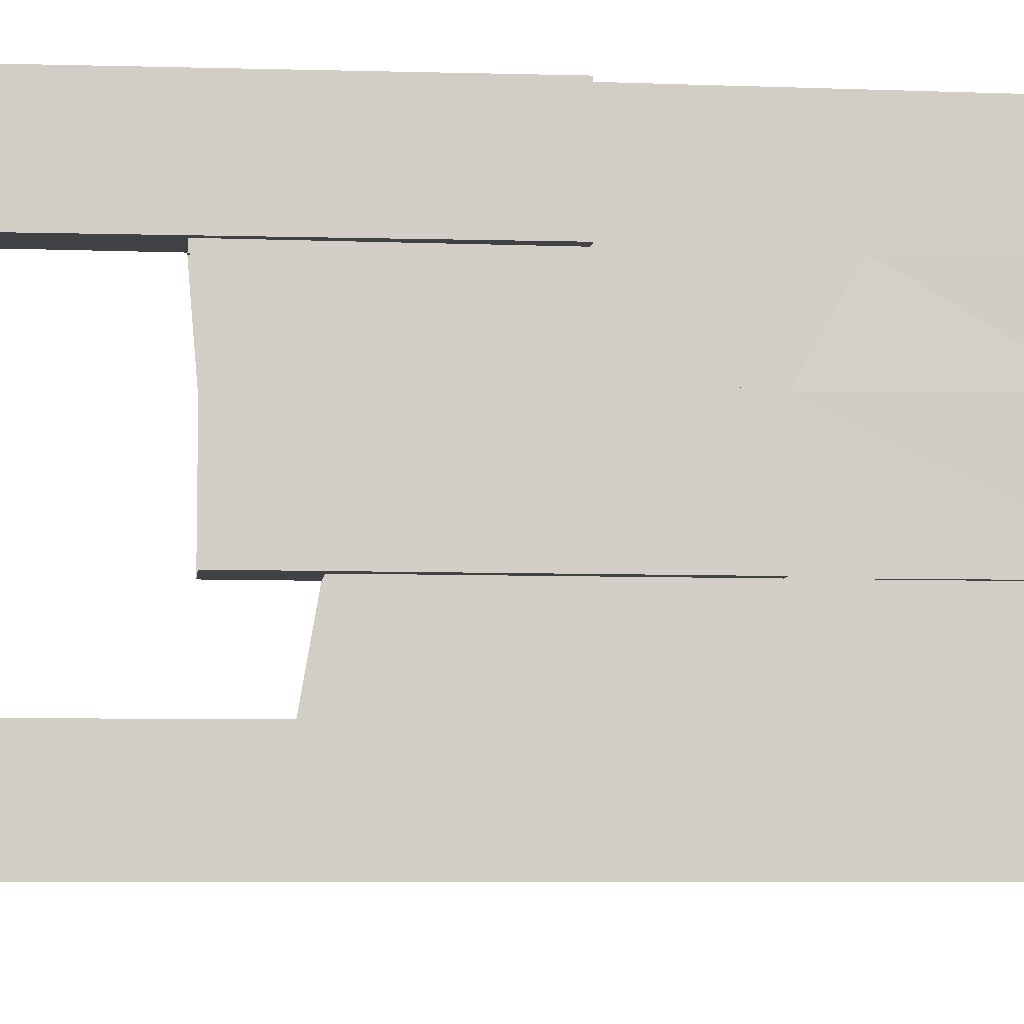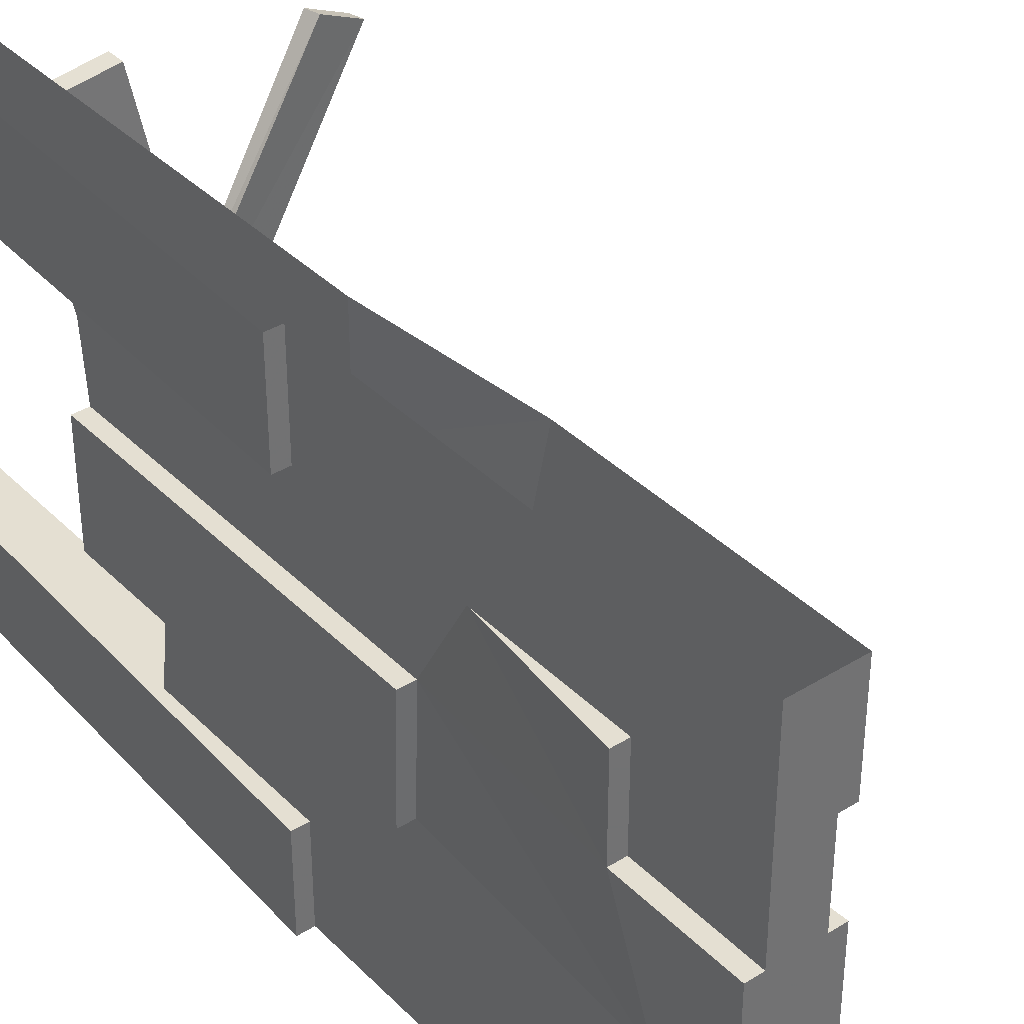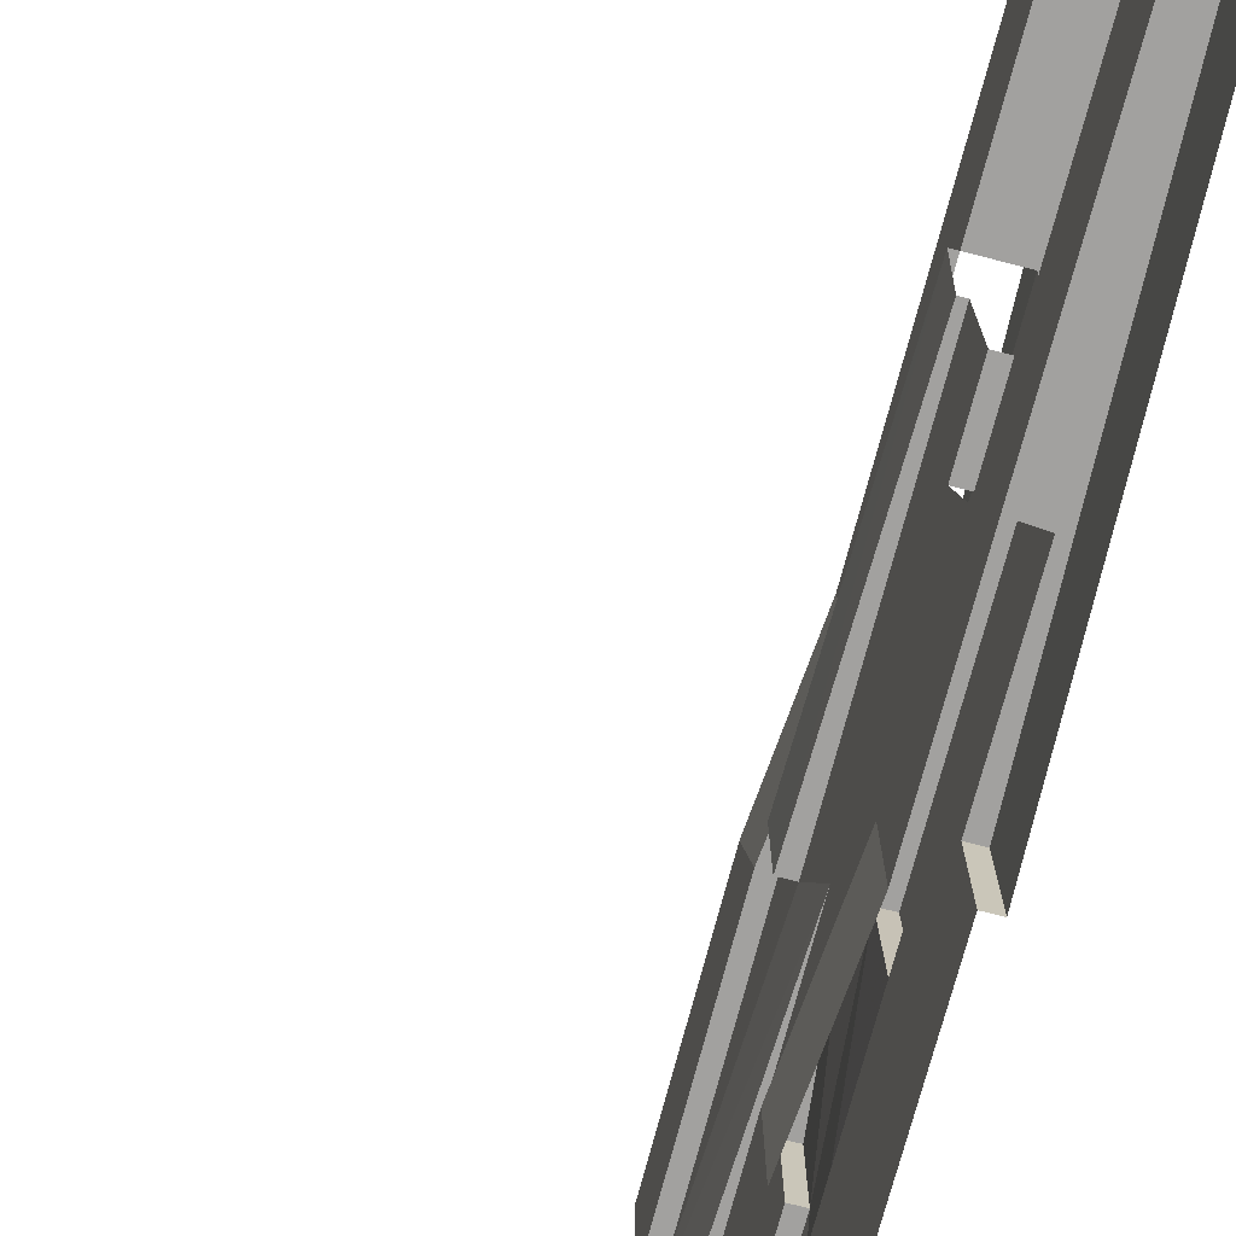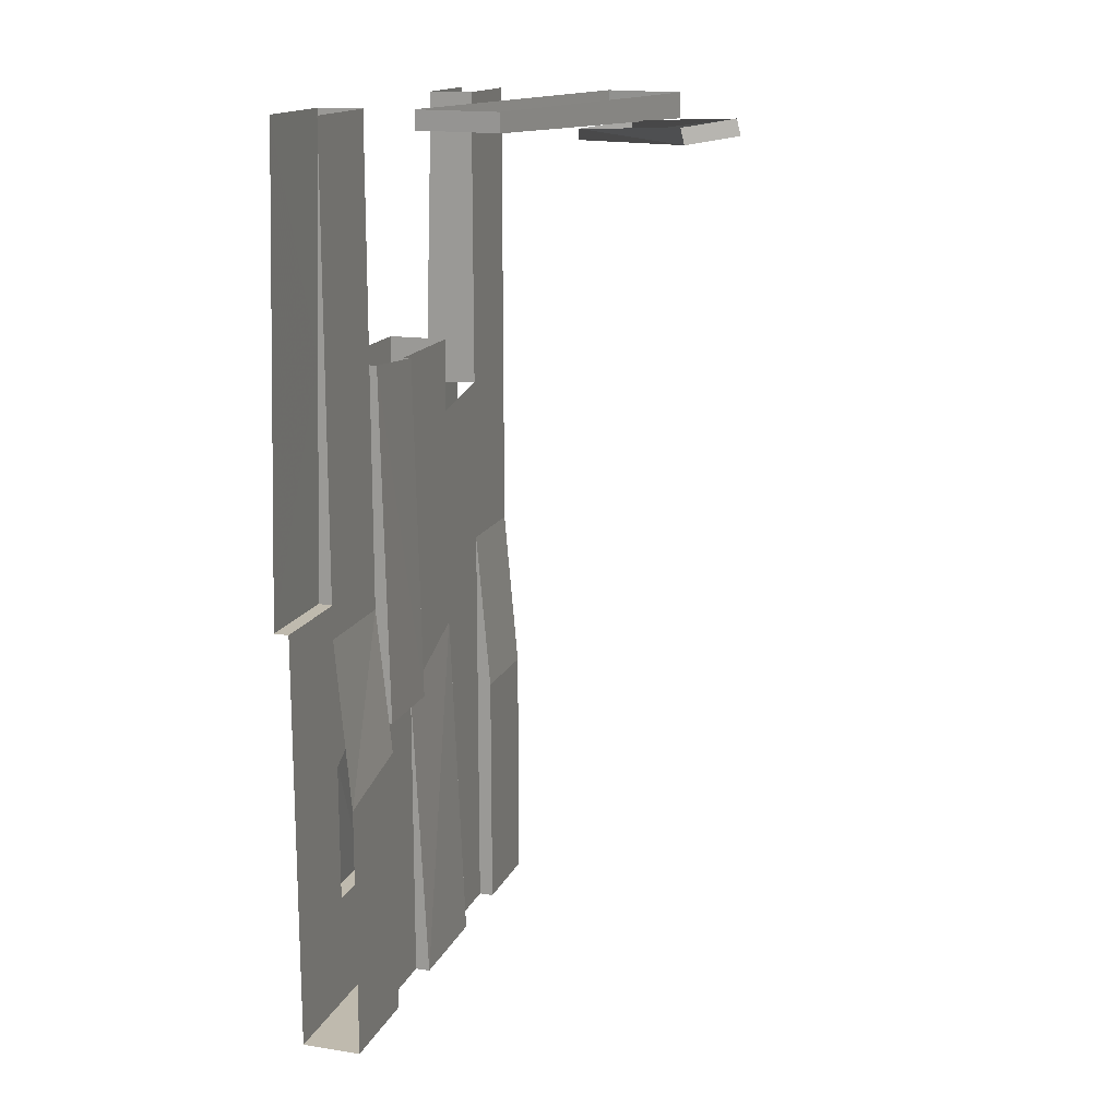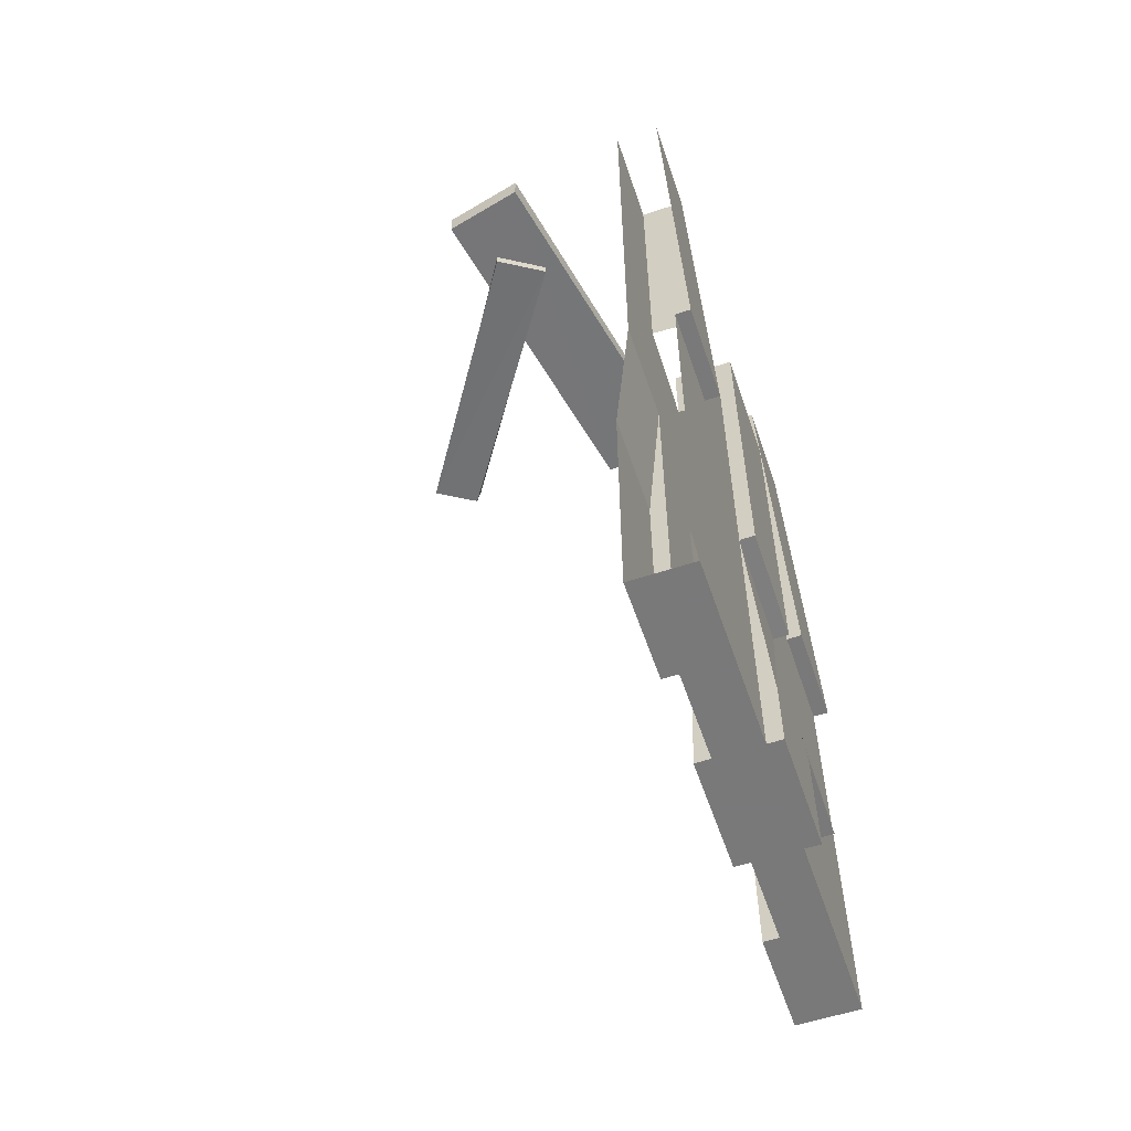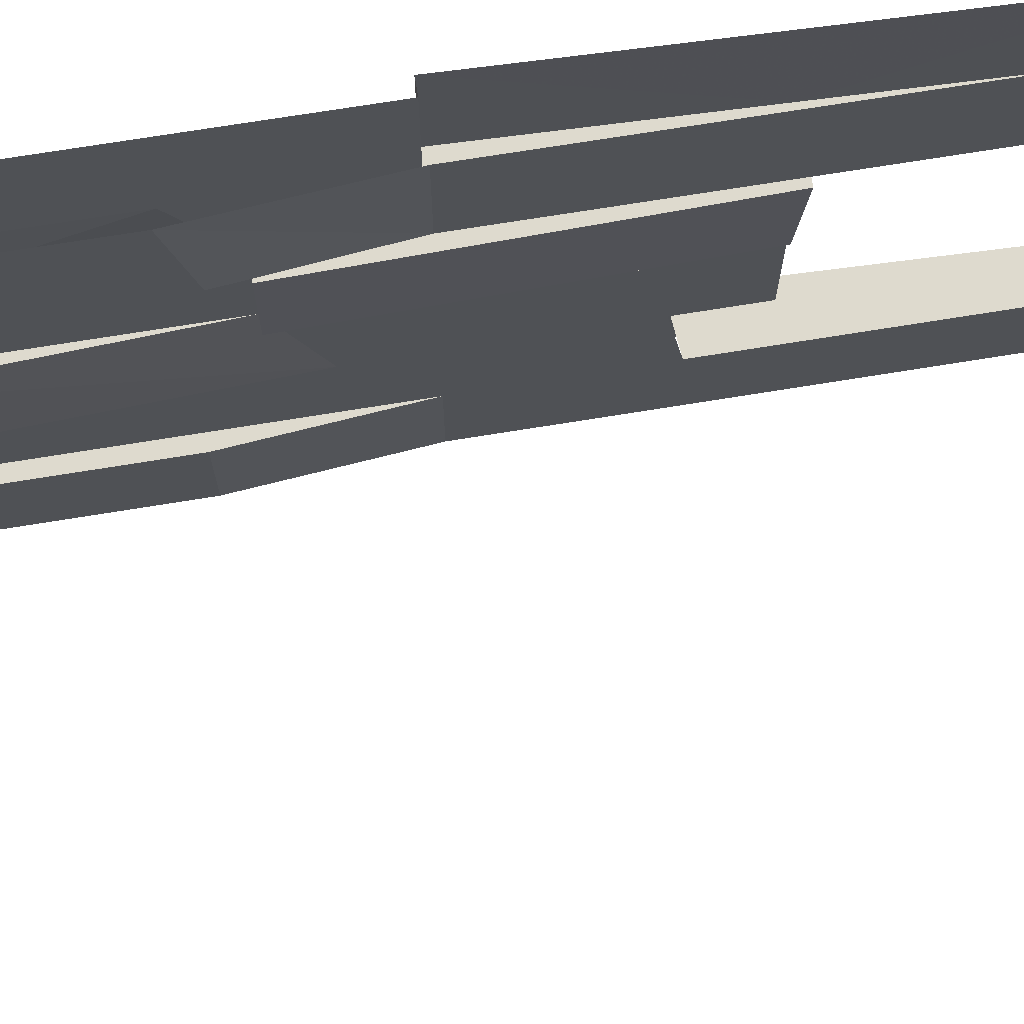
<metadata>
{"format":"obj","ext":"obj","renderer":"f3d","projection":"perspective","resolution":1024,"background":"white","views":[{"elev":-6.7,"azim":-96.4,"up":"+Z"},{"elev":37.2,"azim":-38.5,"up":"+Z"},{"elev":-72.2,"azim":165.5,"up":"+Z"},{"elev":15.6,"azim":17.9,"up":"+Y"},{"elev":-57.8,"azim":-161.2,"up":"+Y"},{"elev":71.2,"azim":80.7,"up":"+Z"}]}
</metadata>
<code>
v -0.375 0 0.2891
v -0.375 0 0.5
v -0.375 -0.9922 0.5
v -0.375 -0.4922 0.2891
v -0.4688 0 0.2891
v -0.4688 -0.4922 0.2891
v -0.4844 -0.4922 0.2891
v -0.4688 0 0.5
v -0.5 -0.9922 0.5
v -0.5 -0.9922 0.2891
v -0.4688 -0.9922 0.2891
v -0.4688 -0.9922 0.5
v -0.4688 -1.344 0.2891
v -0.4688 -1.344 0.5
v -0.4688 -1.641 0.2891
v -0.4688 -1.875 0.5
v -0.4688 -1.875 0.2891
v -0.375 -1.875 0.5
v -0.375 -1.875 0.2891
v -0.3438 -1.875 0.2891
v -0.3438 -1.875 0.5
v -0.3438 -1.297 0.2891
v -0.3438 -1.344 0.5
v -0.375 -0.9922 0.2891
v -0.3438 -1.234 0.2891
v -0.3594 -0.4922 0.2891
v -0.3438 -1.234 0.1094
v -0.3594 -0.5078 0.1094
v -0.375 -1.234 0.1094
v -0.375 -0.5078 0.1094
v -0.375 -0.5078 -0.125
v -0.375 -0.6641 -0.125
v -0.4688 -0.6641 -0.125
v -0.5 -0.5078 -0.125
v -0.5 -1.234 -0.125
v -0.5 -0.5078 0.1094
v -0.5 -1.242 0.1094
v -0.4688 -1.242 0.1094
v -0.4688 -0.5078 0.1094
v -0.375 0 -0.5
v -0.375 0 -0.3047
v -0.375 -0.6328 -0.3047
v -0.375 -0.9922 -0.5
v -0.375 -0.9922 -0.3047
v -0.3438 -1.344 -0.3047
v -0.3438 -1.344 -0.5
v -0.3438 -1.875 -0.3047
v -0.3438 -1.875 -0.5
v -0.375 -1.875 -0.3047
v -0.375 -1.875 -0.5
v -0.4688 -1.875 -0.5
v -0.4688 -1.875 -0.3047
v -0.4688 -1.344 -0.3047
v -0.4688 -1.344 -0.5
v -0.4688 -0.9922 -0.3047
v -0.4688 -0.9922 -0.5
v -0.5 -0.9922 -0.3047
v -0.5 -0.9922 -0.5
v -0.4688 0 -0.3047
v -0.4688 0 -0.5
v -0.4688 -1.875 0.1094
v -0.375 -1.875 0.1094
v -0.375 -1.234 0.2891
v -0.4688 -1.875 -0.125
v -0.375 -1.875 -0.125
v -0.3438 -1.875 -0.125
v -0.3438 -1.875 0.1094
v -0.375 -1.141 -0.125
v -0.375 -1.344 -0.3047
v -0.4688 -1.734 -0.125
v -0.4688 -1.234 -0.125
v -0.4688 -0.6406 -0.3047
v -0.4688 -1.641 0.1094
v -0.5 -1.641 0.1094
v -0.5 -1.641 0.2891
v -0.5 -1.875 0.1094
v -0.5 -1.875 -0.125
v -0.5 -1.734 -0.125
v 0.3438 -0.03906 0.2266
v 0.25 -0.05469 0.2734
v -0.125 -0.09375 -0.2812
v -0.02344 -0.07812 -0.3359
v 0.3359 -0.007812 0.2266
v 0.2422 -0.02344 0.2734
v -0.125 -0.07031 -0.2812
v -0.02344 -0.05469 -0.3359
v -0.09375 -0.03906 0.3047
v -0.2734 -0.03906 0.2812
v -0.1172 -0.05469 -0.4766
v 0.05469 -0.05469 -0.4375
v -0.09375 0 0.3047
v -0.2734 0 0.2812
v -0.1172 0 -0.4766
v 0.05469 0 -0.4375
f 1 2 3
f 1 3 4
f 3 24 4
f 49 69 65
f 52 64 70
f 52 70 71
f 52 71 53
f 69 68 65
f 15 73 61
f 15 61 17
f 1 4 5
f 5 4 6
f 5 6 7
f 9 10 11
f 9 11 12
f 18 19 20
f 18 20 21
f 4 24 25
f 4 25 26
f 28 27 29
f 28 29 30
f 31 32 33
f 31 33 34
f 34 33 35
f 36 37 38
f 36 38 39
f 6 11 10
f 6 10 7
f 48 47 49
f 48 49 50
f 56 55 57
f 56 57 58
f 19 63 22
f 19 22 20
f 62 65 66
f 62 66 67
f 62 67 29
f 44 69 45
f 45 69 47
f 47 69 49
f 55 72 57
f 57 72 59
f 59 72 41
f 41 72 42
f 65 68 66
f 63 24 22
f 24 63 25
f 25 63 27
f 27 63 29
f 13 75 15
f 15 75 73
f 73 75 74
f 73 74 61
f 61 74 76
f 61 76 64
f 64 76 77
f 64 77 70
f 70 77 78
f 70 78 71
f 71 38 37
f 71 37 35
f 71 35 33
f 79 82 83
f 79 83 84
f 79 84 80
f 80 84 85
f 80 85 81
f 81 85 82
f 82 85 86
f 82 86 83
f 87 90 91
f 87 91 92
f 87 92 88
f 88 92 93
f 88 93 89
f 89 93 94
f 89 94 90
f 90 94 91
f 5 7 8
f 8 7 9
f 9 7 10
f 12 11 13
f 12 13 14
f 14 13 15
f 14 15 16
f 16 15 17
f 21 20 22
f 21 22 23
f 23 22 24
f 23 24 3
f 30 29 31
f 31 29 32
f 34 35 36
f 36 35 37
f 40 41 42
f 40 42 43
f 43 42 44
f 29 67 68
f 29 68 32
f 66 68 67
f 71 78 38
f 38 78 74
f 74 78 77
f 74 77 76
f 16 17 18
f 18 17 19
f 50 49 51
f 51 49 52
f 19 17 61
f 19 61 62
f 62 61 64
f 62 64 65
f 49 65 52
f 52 65 64
f 26 25 27
f 26 27 28
f 39 38 11
f 39 11 6
f 46 45 47
f 46 47 48
f 51 52 53
f 51 53 54
f 58 57 59
f 58 59 60
f 19 62 29
f 19 29 63
f 32 68 42
f 42 68 44
f 44 68 69
f 53 71 33
f 53 33 55
f 55 33 72
f 13 38 74
f 13 74 75
f 38 13 11
f 79 80 81
f 79 81 82
f 43 44 45
f 43 45 46
f 54 53 55
f 54 55 56
f 87 88 89
f 87 89 90

</code>
